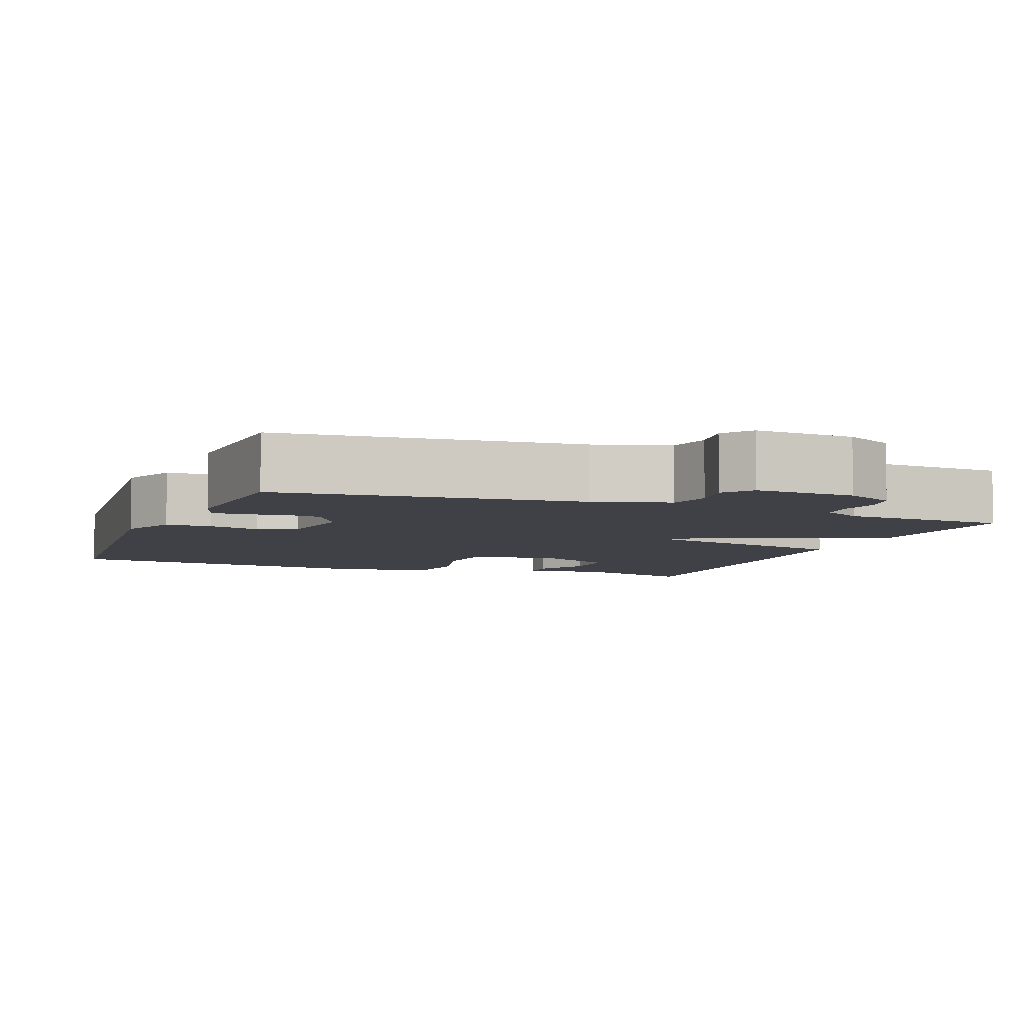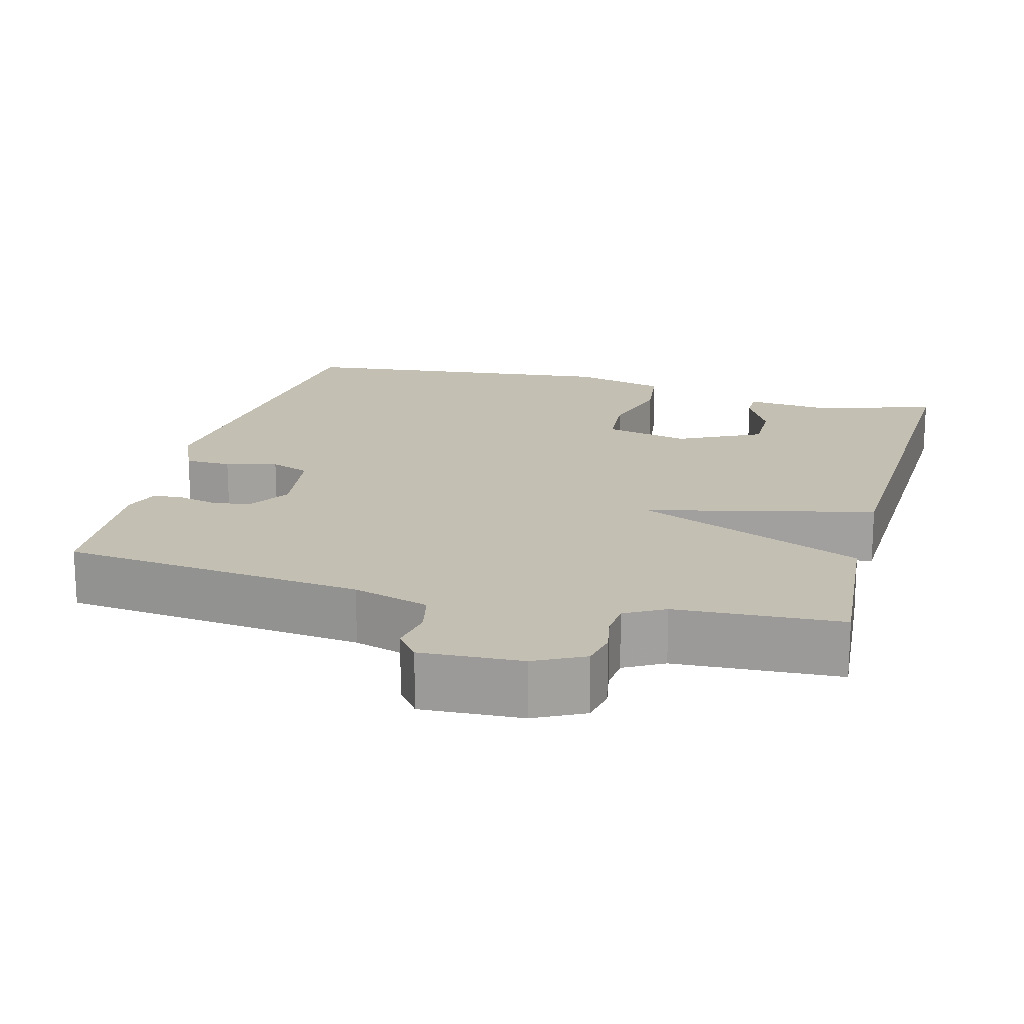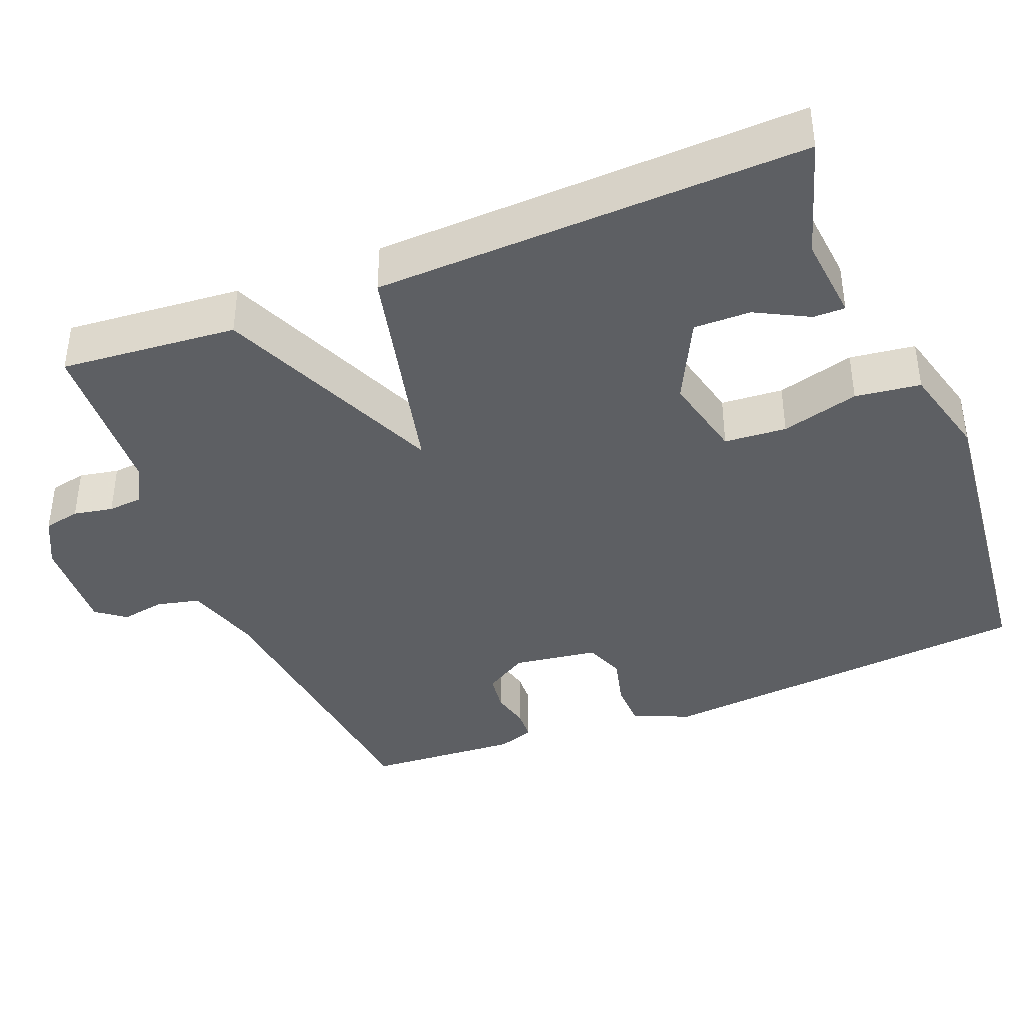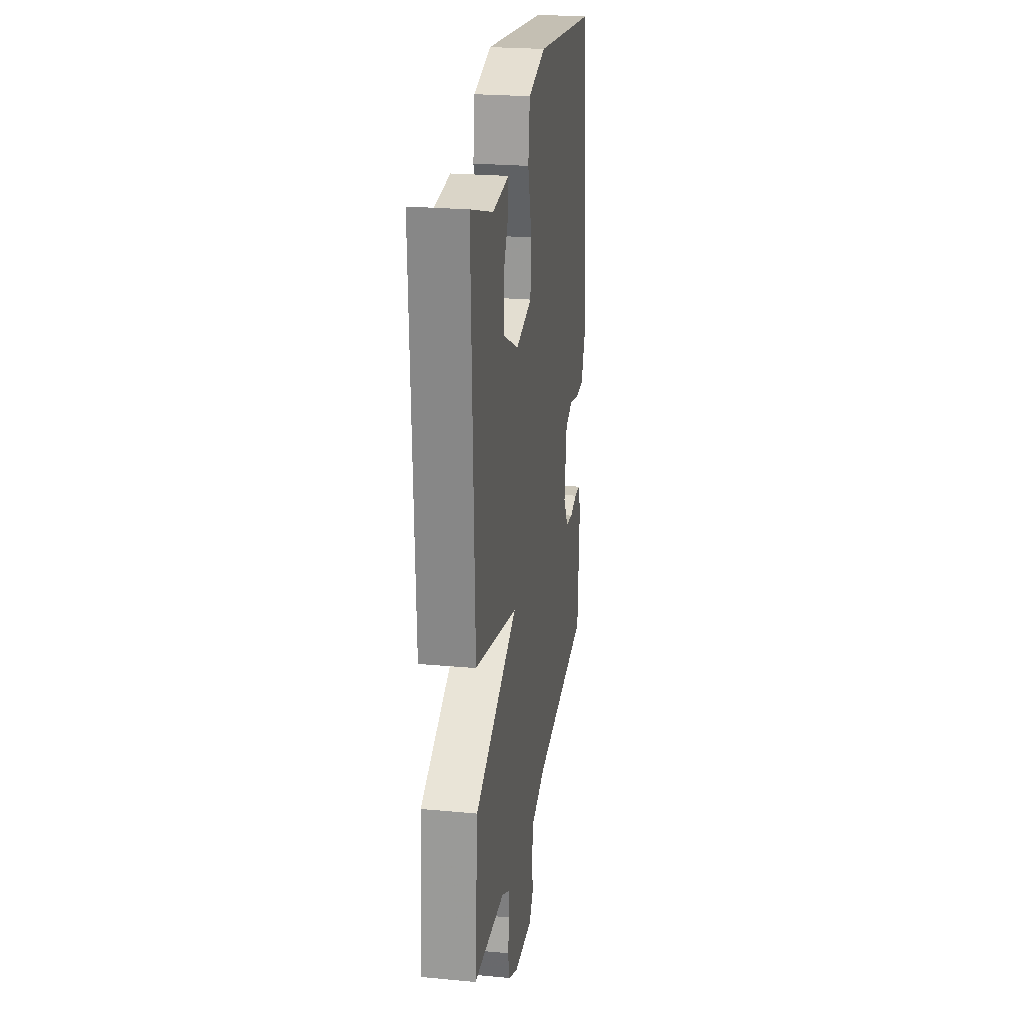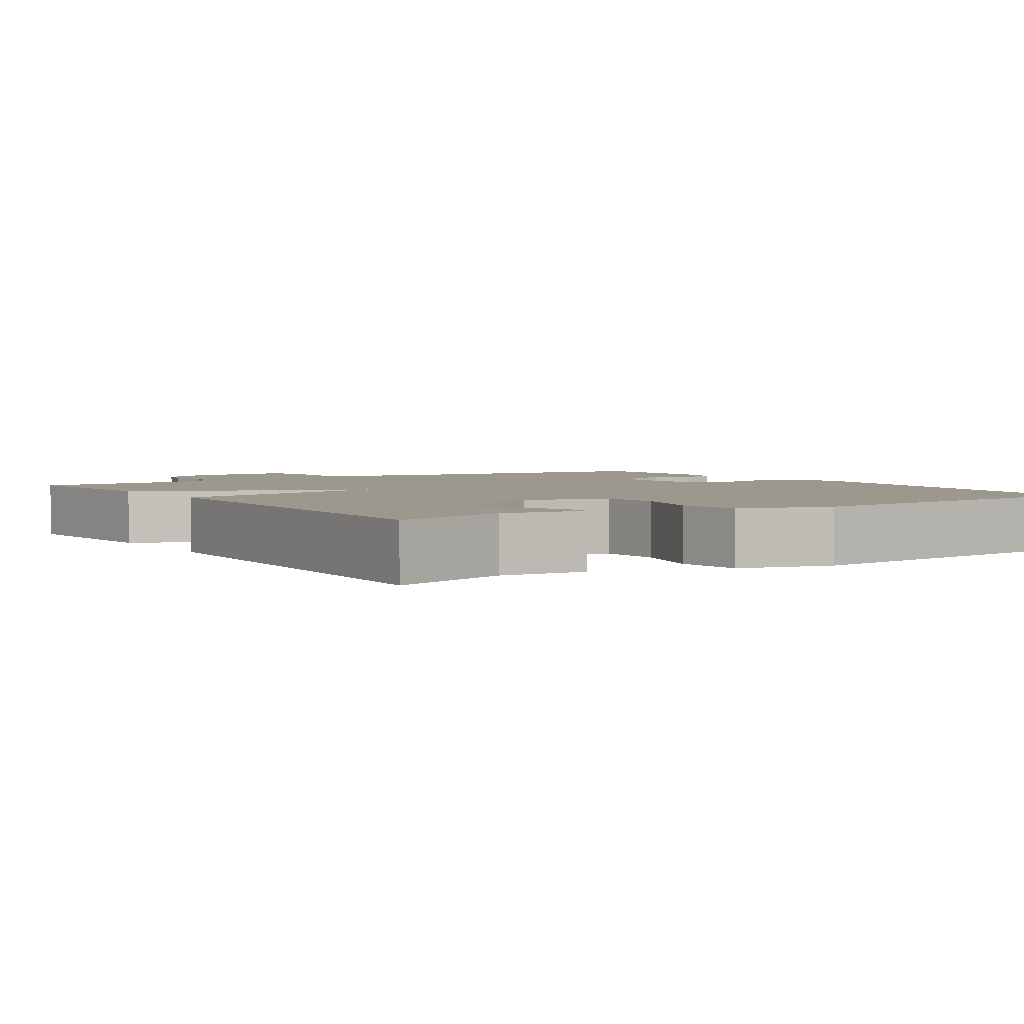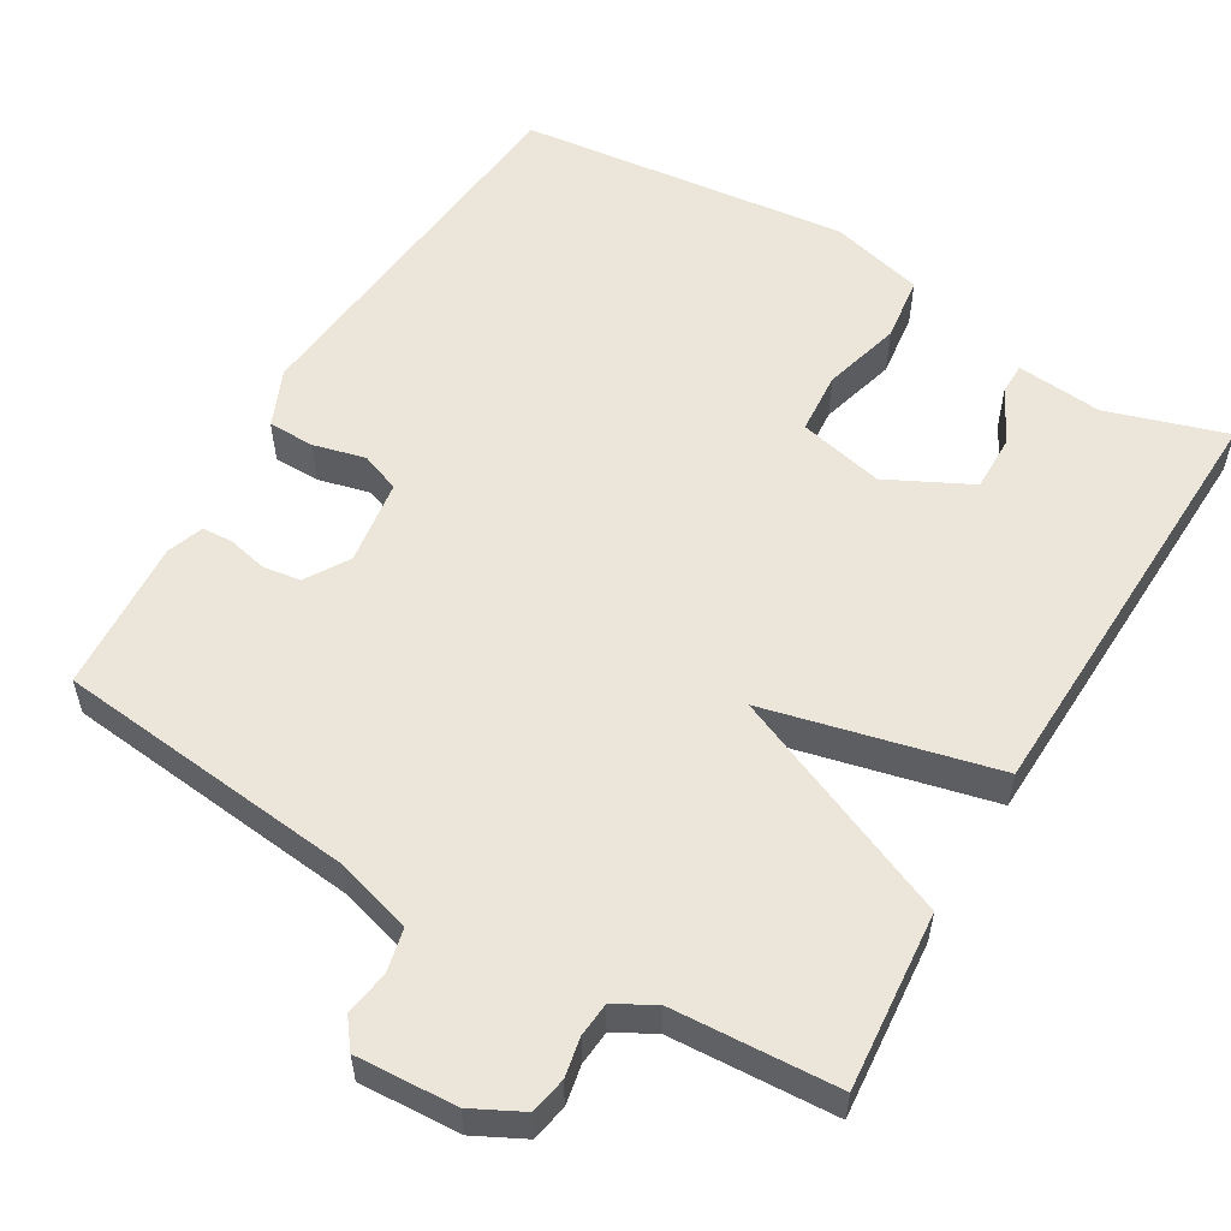
<metadata>
{"format":"obj","ext":"obj","renderer":"f3d","projection":"perspective","resolution":1024,"background":"white","views":[{"elev":-6.0,"azim":158.6,"up":"+Y"},{"elev":17.9,"azim":-165.1,"up":"+Y"},{"elev":-39.8,"azim":-68.2,"up":"+Y"},{"elev":24.0,"azim":-81.2,"up":"+Z"},{"elev":3.2,"azim":-32.9,"up":"+Y"},{"elev":55.9,"azim":-149.5,"up":"+Y"}]}
</metadata>
<code>
v -0.5 0.07 0.5
v -0.343 0.07 0.451
v -0.23 0.07 0.462
v -0.23 0.07 0.42
v -0.267 0.07 0.35
v -0.268 0.07 0.275
v -0.158 0.07 0.22
v -0.046 0.07 0.246
v -0.04 0.07 0.328
v -0.068 0.07 0.43
v -0.057 0.07 0.516
v 0.066 0.07 0.548
v 0.5 0.07 0.5
v 0.548 0.07 -0.005
v 0.516 0.07 -0.08
v 0.455 0.07 -0.081
v 0.387 0.07 -0.064
v 0.335 0.07 -0.084
v 0.319 0.07 -0.196
v 0.354 0.07 -0.253
v 0.404 0.07 -0.26
v 0.455 0.07 -0.248
v 0.496 0.07 -0.25
v 0.513 0.07 -0.298
v 0.5 0.07 -0.5
v 0.102 0.07 -0.543
v 0.002 0.07 -0.573
v -0.011 0.07 -0.63
v -0.001 0.07 -0.688
v -0.03 0.07 -0.726
v -0.162 0.07 -0.719
v -0.227 0.07 -0.686
v -0.237 0.07 -0.638
v -0.227 0.07 -0.586
v -0.231 0.07 -0.541
v -0.283 0.07 -0.512
v -0.5 0.07 -0.5
v -0.48 0.07 -0.267
v -0.18 0.07 -0.138
v -0.48 0.07 -0.067
v -0.5 0 0.5
v -0.343 0 0.451
v -0.23 0 0.462
v -0.23 0 0.42
v -0.267 0 0.35
v -0.268 0 0.275
v -0.158 0 0.22
v -0.046 0 0.246
v -0.04 0 0.328
v -0.068 0 0.43
v -0.057 0 0.516
v 0.066 0 0.548
v 0.5 0 0.5
v 0.548 0 -0.005
v 0.516 0 -0.08
v 0.455 0 -0.081
v 0.387 0 -0.064
v 0.335 0 -0.084
v 0.319 0 -0.196
v 0.354 0 -0.253
v 0.404 0 -0.26
v 0.455 0 -0.248
v 0.496 0 -0.25
v 0.513 0 -0.298
v 0.5 0 -0.5
v 0.102 0 -0.543
v 0.002 0 -0.573
v -0.011 0 -0.63
v -0.001 0 -0.688
v -0.03 0 -0.726
v -0.162 0 -0.719
v -0.227 0 -0.686
v -0.237 0 -0.638
v -0.227 0 -0.586
v -0.231 0 -0.541
v -0.283 0 -0.512
v -0.5 0 -0.5
v -0.48 0 -0.267
v -0.18 0 -0.138
v -0.48 0 -0.067
f 39 40 1 2
f 36 37 38 39
f 35 36 39
f 34 35 39
f 32 33 34
f 31 32 34
f 30 31 34
f 29 30 34
f 28 29 34
f 27 28 34 39
f 26 27 39
f 24 25 26
f 23 24 26
f 22 23 26
f 21 22 26
f 20 21 26
f 19 20 26 39
f 18 19 39
f 17 18 39
f 15 16 17
f 14 15 17
f 13 14 17
f 12 13 17
f 11 12 17
f 10 11 17
f 9 10 17
f 8 9 17
f 7 8 17 39
f 6 7 39
f 2 3 4 5
f 2 5 6
f 2 6 39
f 42 41 80 79
f 79 78 77 76
f 79 76 75
f 79 75 74
f 74 73 72
f 74 72 71
f 74 71 70
f 74 70 69
f 74 69 68
f 79 74 68 67
f 79 67 66
f 66 65 64
f 66 64 63
f 66 63 62
f 66 62 61
f 66 61 60
f 79 66 60 59
f 79 59 58
f 79 58 57
f 57 56 55
f 57 55 54
f 57 54 53
f 57 53 52
f 57 52 51
f 57 51 50
f 57 50 49
f 57 49 48
f 79 57 48 47
f 79 47 46
f 45 44 43 42
f 46 45 42
f 79 46 42
f 1 41 42 2
f 2 42 43 3
f 3 43 44 4
f 4 44 45 5
f 5 45 46 6
f 6 46 47 7
f 7 47 48 8
f 8 48 49 9
f 9 49 50 10
f 10 50 51 11
f 11 51 52 12
f 12 52 53 13
f 13 53 54 14
f 14 54 55 15
f 15 55 56 16
f 16 56 57 17
f 17 57 58 18
f 18 58 59 19
f 19 59 60 20
f 20 60 61 21
f 21 61 62 22
f 22 62 63 23
f 23 63 64 24
f 24 64 65 25
f 25 65 66 26
f 26 66 67 27
f 27 67 68 28
f 28 68 69 29
f 29 69 70 30
f 30 70 71 31
f 31 71 72 32
f 32 72 73 33
f 33 73 74 34
f 34 74 75 35
f 35 75 76 36
f 36 76 77 37
f 37 77 78 38
f 38 78 79 39
f 39 79 80 40
f 40 80 41 1

</code>
